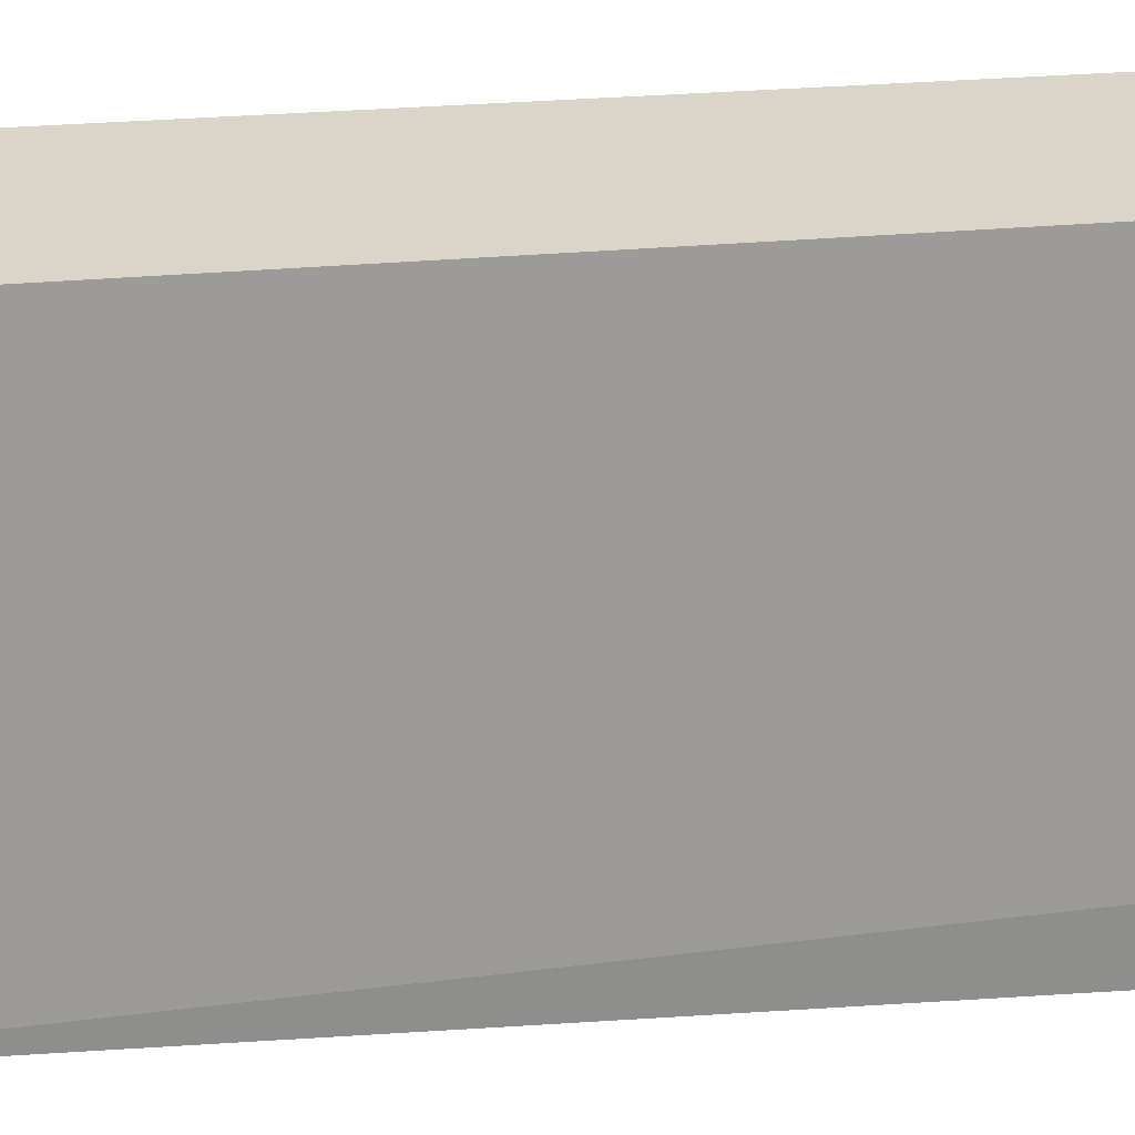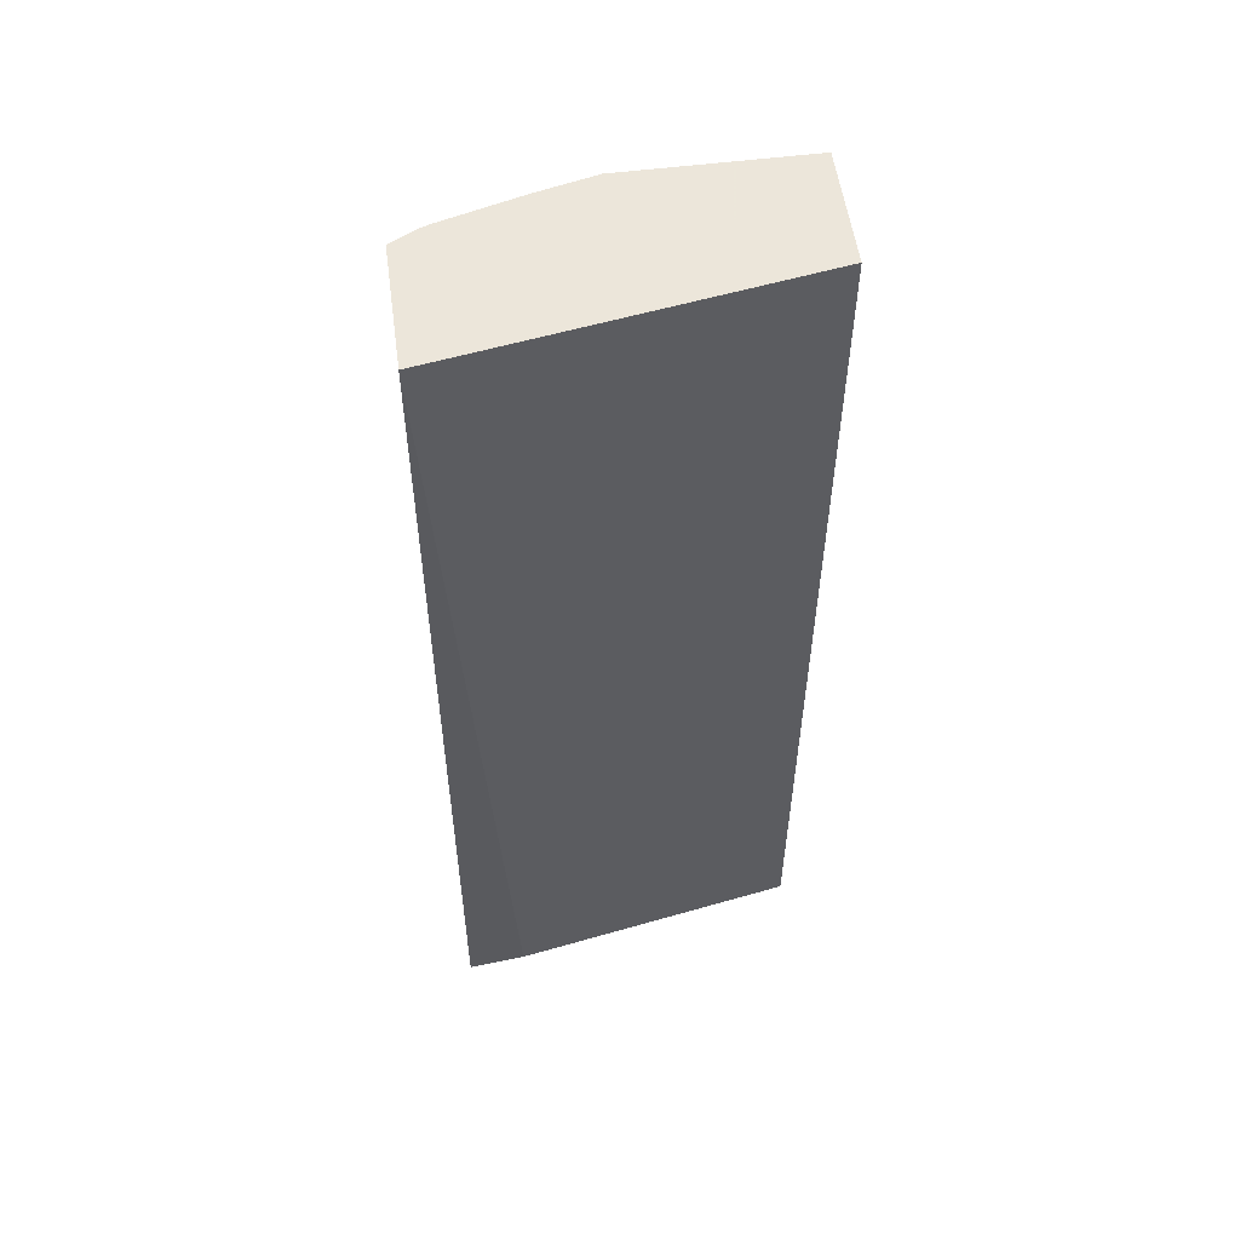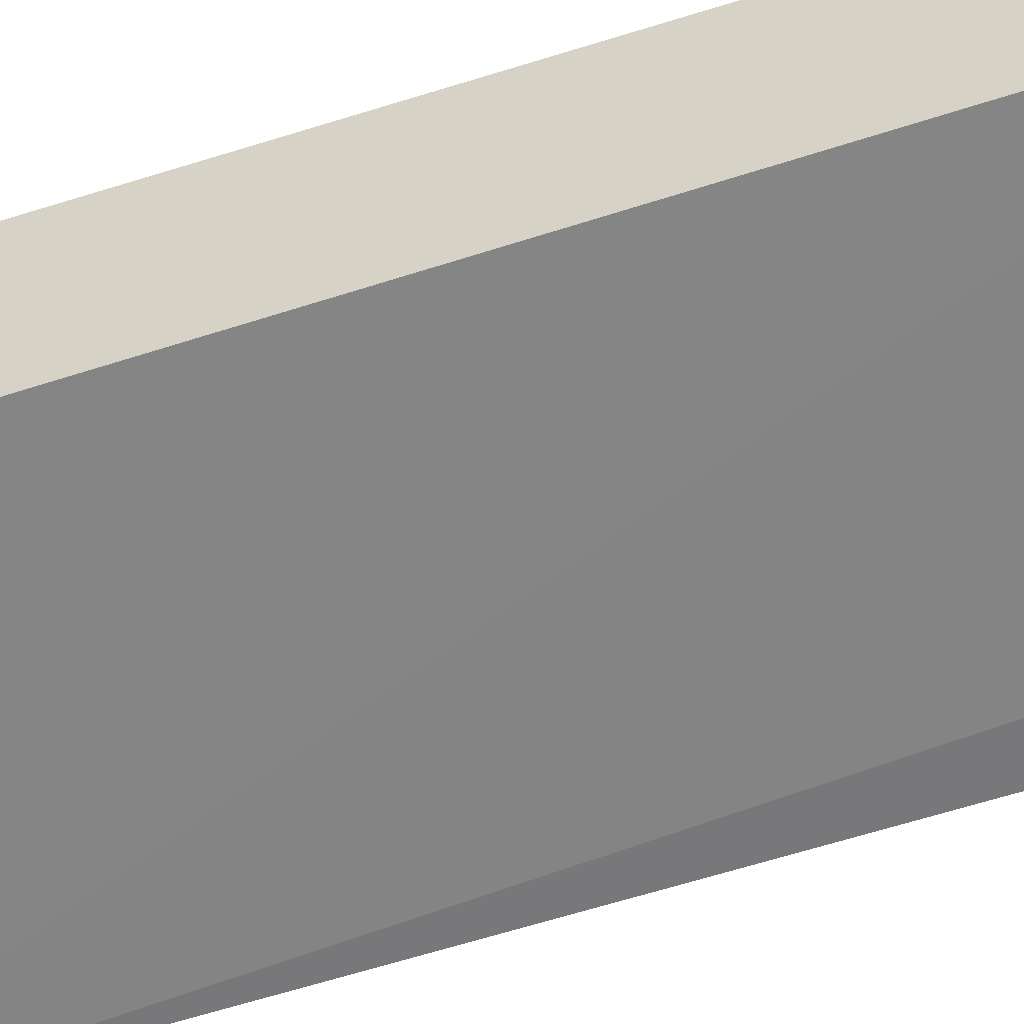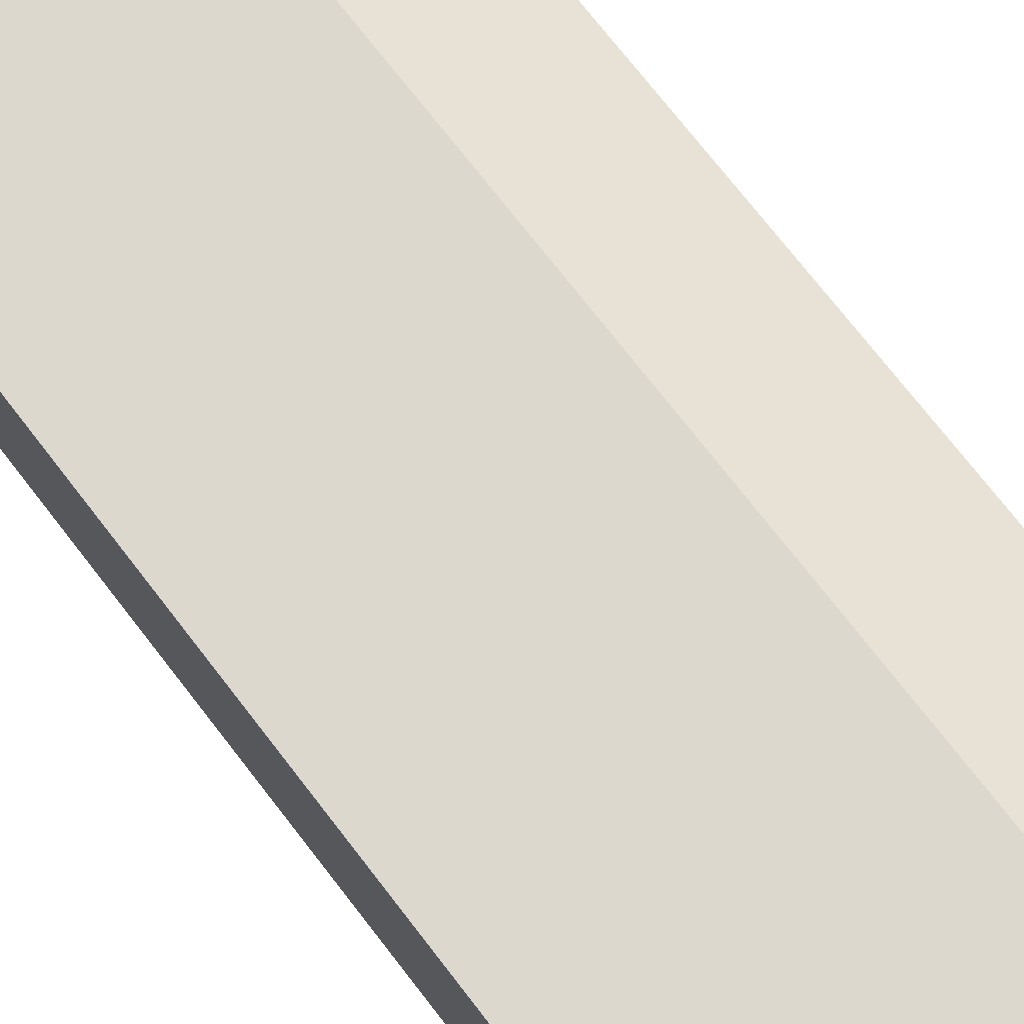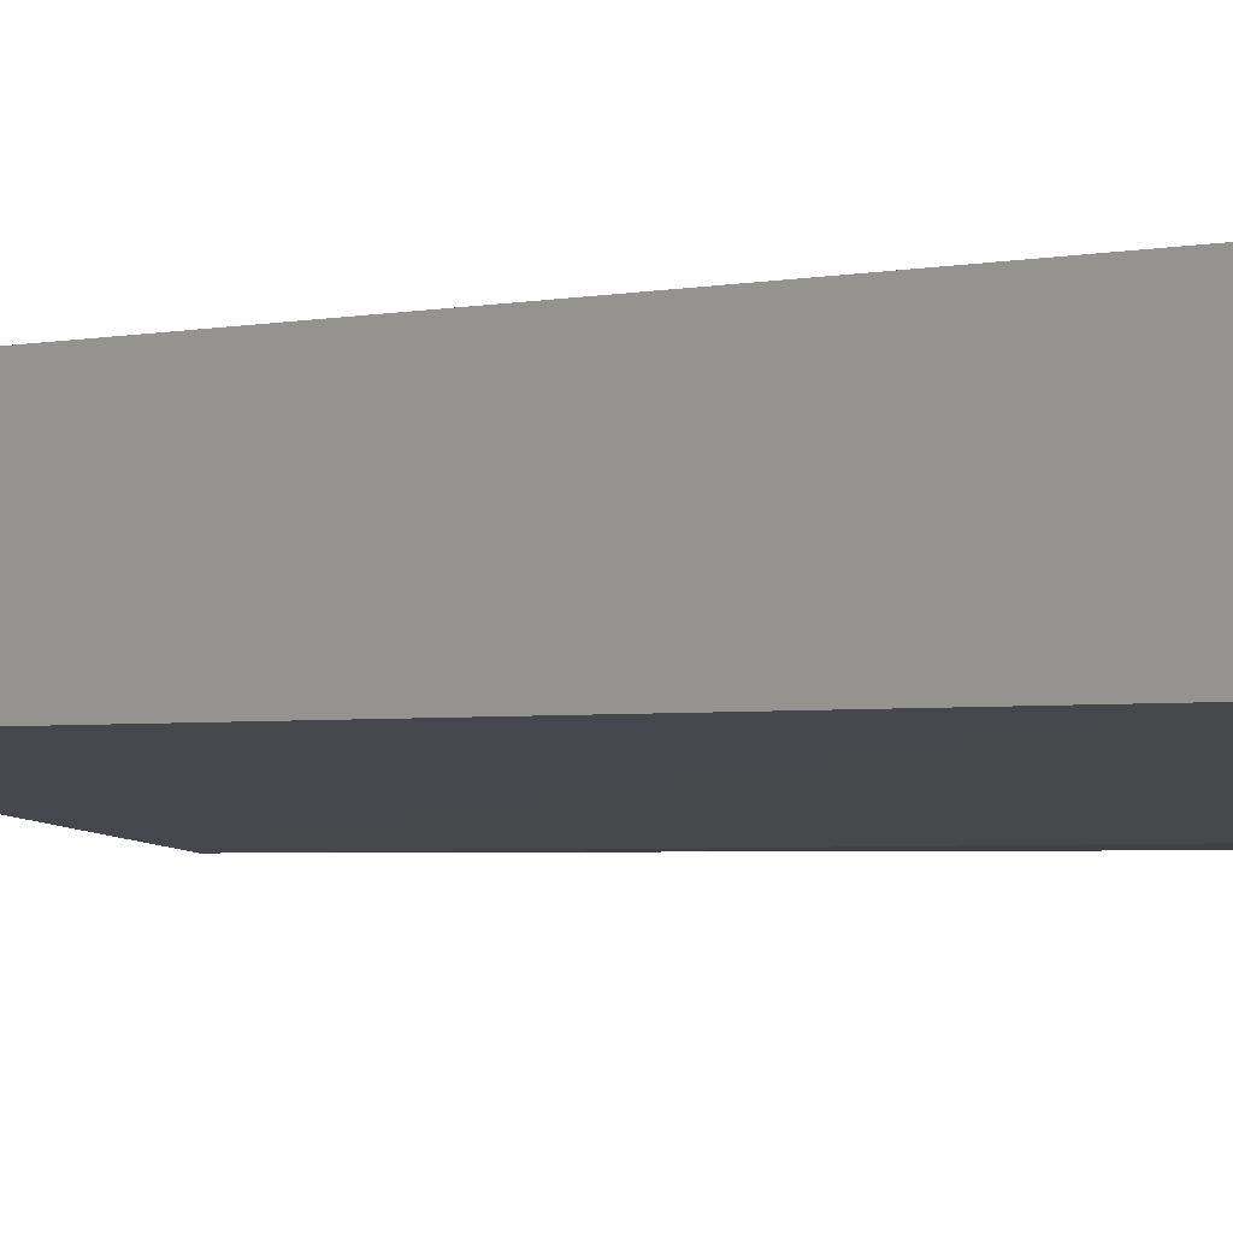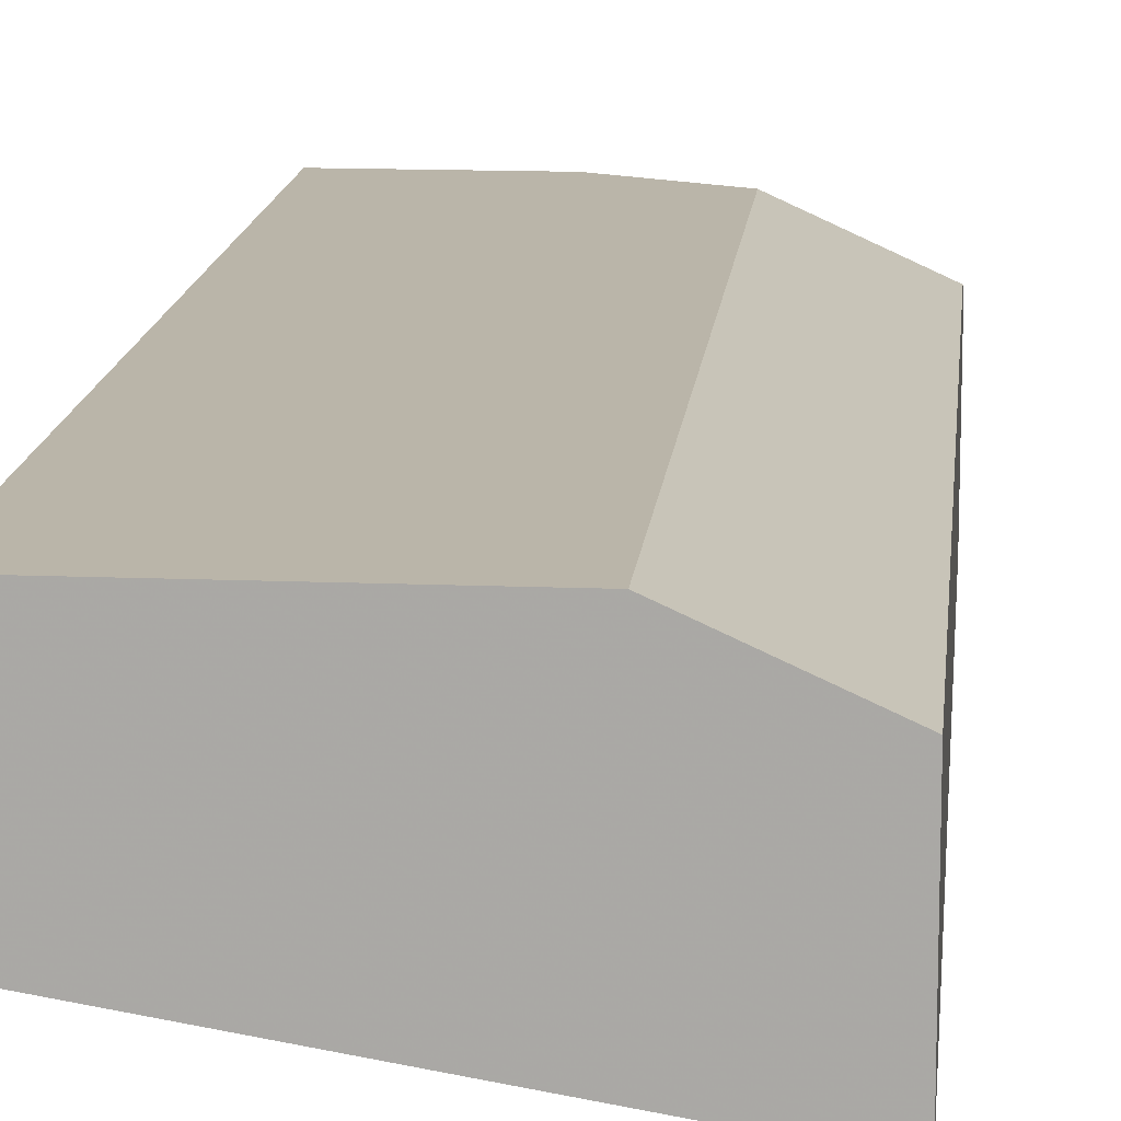
<metadata>
{"format":"obj","ext":"obj","renderer":"f3d","projection":"perspective","resolution":1024,"background":"white","views":[{"elev":-59.8,"azim":-86.9,"up":"+Z"},{"elev":54.2,"azim":172.3,"up":"+Y"},{"elev":-52.4,"azim":-70.8,"up":"+Z"},{"elev":72.2,"azim":-37.5,"up":"+Z"},{"elev":-0.9,"azim":-43.2,"up":"+Z"},{"elev":13.7,"azim":5.3,"up":"+Z"}]}
</metadata>
<code>
v -0.03748 0.01053 0.4997
v 0.1784 0.01053 0.464
v -0.03748 0.01053 0.6068
v -0.03748 0.7375 0.4879
v 0.1666 0.7375 0.4522
v 0.2216 0.7375 0.4426
v 0.2216 0.01053 0.4603
v 0.1428 0.01053 0.6068
v -0.03748 0.6781 0.6068
v -0.03748 0.7375 0.5771
v 0.2216 0.7375 0.5365
v 0.2216 0.01053 0.5711
v 0.1428 0.6424 0.6068
v 0.07139 0.6781 0.6068
v -0.03748 0.7019 0.5949
v 0.09503 0.7375 0.5771
v 0.2021 0.7375 0.5474
v 0.1963 0.7317 0.5532
v 0.2216 0.6856 0.5584
v 0.2216 0.6424 0.5711
v 0.1903 0.6543 0.583
v 0.1844 0.6841 0.577
v 0.1249 0.6959 0.5889
v 0.0595 0.7019 0.5949
v 0.1095 0.7375 0.5735
v 0.1934 0.7375 0.5503
v 0.138 0.7375 0.5663
v 0.1307 0.7375 0.5682
f 8 12 20
f 13 20 21
f 11 18 19
f 11 17 18
f 10 24 16
f 8 20 13
f 9 24 15
f 9 14 24
f 13 22 18
f 10 15 24
f 13 18 23
f 19 21 20
f 14 23 16
f 14 16 24
f 16 23 25
f 17 26 18
f 18 26 27
f 18 27 23
f 18 22 19
f 19 22 21
f 23 27 28
f 23 28 25
f 6 12 7
f 13 23 14
f 6 20 12
f 13 21 22
f 6 11 19
f 6 19 20
f 1 2 7
f 1 7 12
f 1 12 8
f 1 8 3
f 1 3 9
f 1 9 15
f 1 10 4
f 1 4 5
f 1 5 6
f 1 6 2
f 2 6 7
f 1 15 10
f 3 13 14
f 4 6 5
f 3 8 13
f 4 11 6
f 4 17 11
f 4 26 17
f 4 28 27
f 4 27 26
f 4 16 25
f 4 10 16
f 3 14 9
f 4 25 28

</code>
